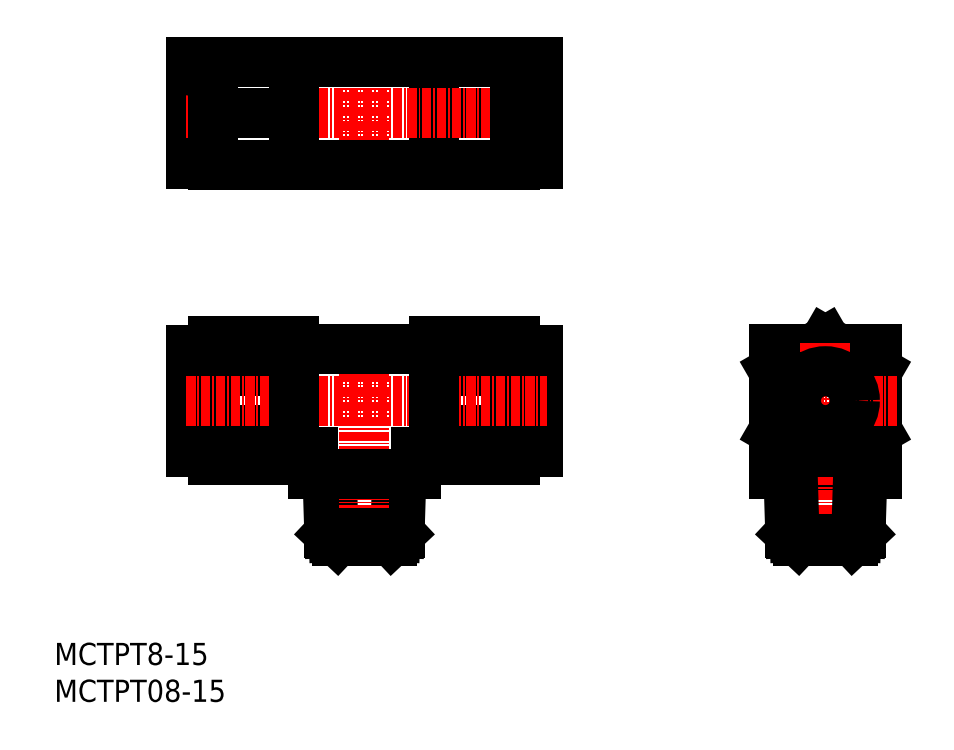
<metadata>
{"format":"dxf","ext":"dxf","renderer":"ezdxf+matplotlib","layout":"modelspace","background":"white","min_lineweight":24,"dpi":150}
</metadata>
<code>
0
SECTION
2
ENTITIES
0
TEXT
8
0
10
0
20
0
30
0
40
3
1
MCTPT08-15
0
TEXT
8
0
10
0
20
5
30
0
40
3
1
MCTPT8-15
0
LINE
8
0
10
21.59
20
72.97
30
0
11
18.59
21
72.97
31
0
0
LINE
8
0
10
21.59
20
72.87
30
0
11
21.59
21
86.87
31
0
0
LINE
8
0
10
51.59
20
79.87
30
0
11
62.59
21
79.87
31
0
0
LINE
8
0
10
18.59
20
86.77
30
0
11
18.59
21
72.97
31
0
0
LINE
8
0
10
32.59
20
86.87
30
0
11
32.59
21
72.87
31
0
0
LINE
8
0
10
51.59
20
86.87
30
0
11
51.59
21
72.87
31
0
0
LINE
8
0
10
21.59
20
86.77
30
0
11
18.59
21
86.77
31
0
0
LINE
8
0
10
62.59
20
86.77
30
0
11
65.59
21
86.77
31
0
0
LINE
8
CENTER
10
17.92
20
79.87
30
0
11
66.9
21
79.87
31
0
0
LINE
8
CENTER
10
42.09
20
88.77
30
0
11
42.09
21
70.57
31
0
0
LINE
8
0
10
65.59
20
86.77
30
0
11
65.59
21
72.97
31
0
0
LINE
8
0
10
21.59
20
79.87
30
0
11
32.59
21
79.87
31
0
0
LINE
8
0
10
104.6
20
48.95
30
0
11
97.64
21
44.91
31
0
0
LINE
8
0
10
111.6
20
36.83
30
0
11
104.6
21
32.79
31
0
0
LINE
8
0
10
104.6
20
48.95
30
0
11
111.6
21
44.91
31
0
0
LINE
8
0
10
106.5
20
47.87
30
0
11
111.6
21
47.87
31
0
0
LINE
8
0
10
104.6
20
32.79
30
0
11
97.64
21
36.83
31
0
0
LINE
8
0
10
97.64
20
30.87
30
0
11
111.6
21
30.87
31
0
0
LINE
8
0
10
99.87
20
22.87
30
0
11
109.4
21
22.87
31
0
0
LINE
8
0
10
111.6
20
47.87
30
0
11
111.6
21
30.87
31
0
0
LINE
8
0
10
97.64
20
47.87
30
0
11
102.8
21
47.87
31
0
0
LINE
8
CENTER
10
95.14
20
40.87
30
0
11
114.4
21
40.87
31
0
0
LINE
8
CENTER
10
104.6
20
48.69
30
0
11
104.6
21
20.88
31
0
0
LINE
8
0
10
109.1
20
30.87
30
0
11
108.8
21
22.31
31
0
0
LINE
8
0
10
109.7
20
30.87
30
0
11
109.4
21
22.87
31
0
0
LINE
8
0
10
109.4
20
22.87
30
0
11
108.4
21
21.87
31
0
0
LINE
8
0
10
100.9
20
21.87
30
0
11
108.4
21
21.87
31
0
0
LINE
8
0
10
99.87
20
22.87
30
0
11
100.9
21
21.87
31
0
0
LINE
8
0
10
99.62
20
30.87
30
0
11
99.87
21
22.87
31
0
0
LINE
8
0
10
100.2
20
30.87
30
0
11
100.5
21
22.31
31
0
0
LINE
8
0
10
97.64
20
47.87
30
0
11
97.64
21
30.87
31
0
0
LINE
8
0
10
35.09
20
33.87
30
0
11
35.09
21
30.87
31
0
0
LINE
8
0
10
35.09
20
33.87
30
0
11
32.59
21
33.87
31
0
0
LINE
8
0
10
37.65
20
30.87
30
0
11
37.91
21
22.31
31
0
0
LINE
8
0
10
37.06
20
30.87
30
0
11
37.31
21
22.87
31
0
0
LINE
8
0
10
37.31
20
22.87
30
0
11
38.38
21
21.87
31
0
0
LINE
8
0
10
18.59
20
47.77
30
0
11
18.59
21
33.97
31
0
0
LINE
8
0
10
32.59
20
36.83
30
0
11
21.59
21
36.83
31
0
0
LINE
8
0
10
21.59
20
32.79
30
0
11
32.59
21
32.79
31
0
0
LINE
8
0
10
21.59
20
32.79
30
0
11
21.59
21
48.95
31
0
0
LINE
8
0
10
21.59
20
33.97
30
0
11
18.59
21
33.97
31
0
0
LINE
8
0
10
32.59
20
44.91
30
0
11
21.59
21
44.91
31
0
0
LINE
8
0
10
21.59
20
48.95
30
0
11
32.59
21
48.95
31
0
0
LINE
8
0
10
62.59
20
48.95
30
0
11
51.59
21
48.95
31
0
0
LINE
8
0
10
51.59
20
44.91
30
0
11
62.59
21
44.91
31
0
0
LINE
8
0
10
62.59
20
33.97
30
0
11
65.59
21
33.97
31
0
0
LINE
8
0
10
62.59
20
32.79
30
0
11
62.59
21
48.95
31
0
0
LINE
8
0
10
62.59
20
32.79
30
0
11
51.59
21
32.79
31
0
0
LINE
8
0
10
51.59
20
36.83
30
0
11
62.59
21
36.83
31
0
0
LINE
8
0
10
65.59
20
47.77
30
0
11
65.59
21
33.97
31
0
0
LINE
8
0
10
38.38
20
21.87
30
0
11
45.79
21
21.87
31
0
0
LINE
8
0
10
46.86
20
22.87
30
0
11
45.79
21
21.87
31
0
0
LINE
8
0
10
47.11
20
30.87
30
0
11
46.86
21
22.87
31
0
0
LINE
8
0
10
46.53
20
30.87
30
0
11
46.26
21
22.31
31
0
0
LINE
8
CENTER
10
42.09
20
48.69
30
0
11
42.09
21
20.88
31
0
0
LINE
8
CENTER
10
17.92
20
40.87
30
0
11
66.9
21
40.87
31
0
0
LINE
8
0
10
49.09
20
33.87
30
0
11
51.59
21
33.87
31
0
0
LINE
8
0
10
33.09
20
47.87
30
0
11
51.59
21
47.87
31
0
0
LINE
8
0
10
49.09
20
33.87
30
0
11
49.09
21
30.87
31
0
0
LINE
8
0
10
62.59
20
47.77
30
0
11
65.59
21
47.77
31
0
0
LINE
8
0
10
21.59
20
47.77
30
0
11
18.59
21
47.77
31
0
0
LINE
8
0
10
37.31
20
22.87
30
0
11
46.86
21
22.87
31
0
0
LINE
8
0
10
35.09
20
30.87
30
0
11
49.09
21
30.87
31
0
0
LINE
8
0
10
51.59
20
48.95
30
0
11
51.59
21
32.79
31
0
0
LINE
8
0
10
32.59
20
48.95
30
0
11
32.59
21
32.79
31
0
0
LINE
8
0
10
62.59
20
72.87
30
0
11
62.59
21
86.87
31
0
0
LINE
8
0
10
62.59
20
72.97
30
0
11
65.59
21
72.97
31
0
0
LINE
8
0
10
21.59
20
86.87
30
0
11
62.59
21
86.87
31
0
0
LINE
8
0
10
21.59
20
72.87
30
0
11
62.59
21
72.87
31
0
0
LINE
8
0
10
97.64
20
33.87
30
0
11
102.8
21
33.87
31
0
0
LINE
8
0
10
106.5
20
33.87
30
0
11
111.6
21
33.87
31
0
0
CIRCLE
8
0
10
104.6
20
40.87
30
0
40
4
0
ARC
8
0
10
18.74
20
82.22
30
0
40
0.15
50
90
51
180
0
ENDSEC
0
EOF

</code>
